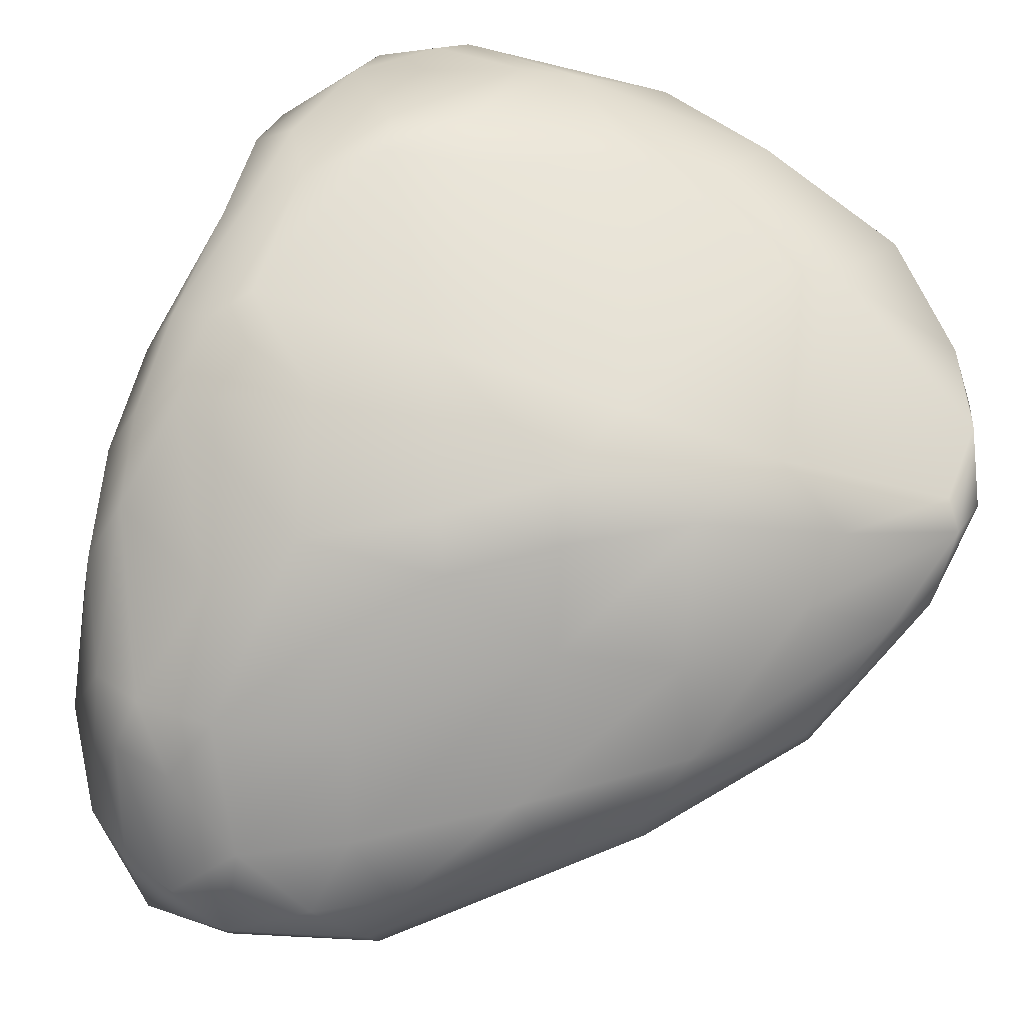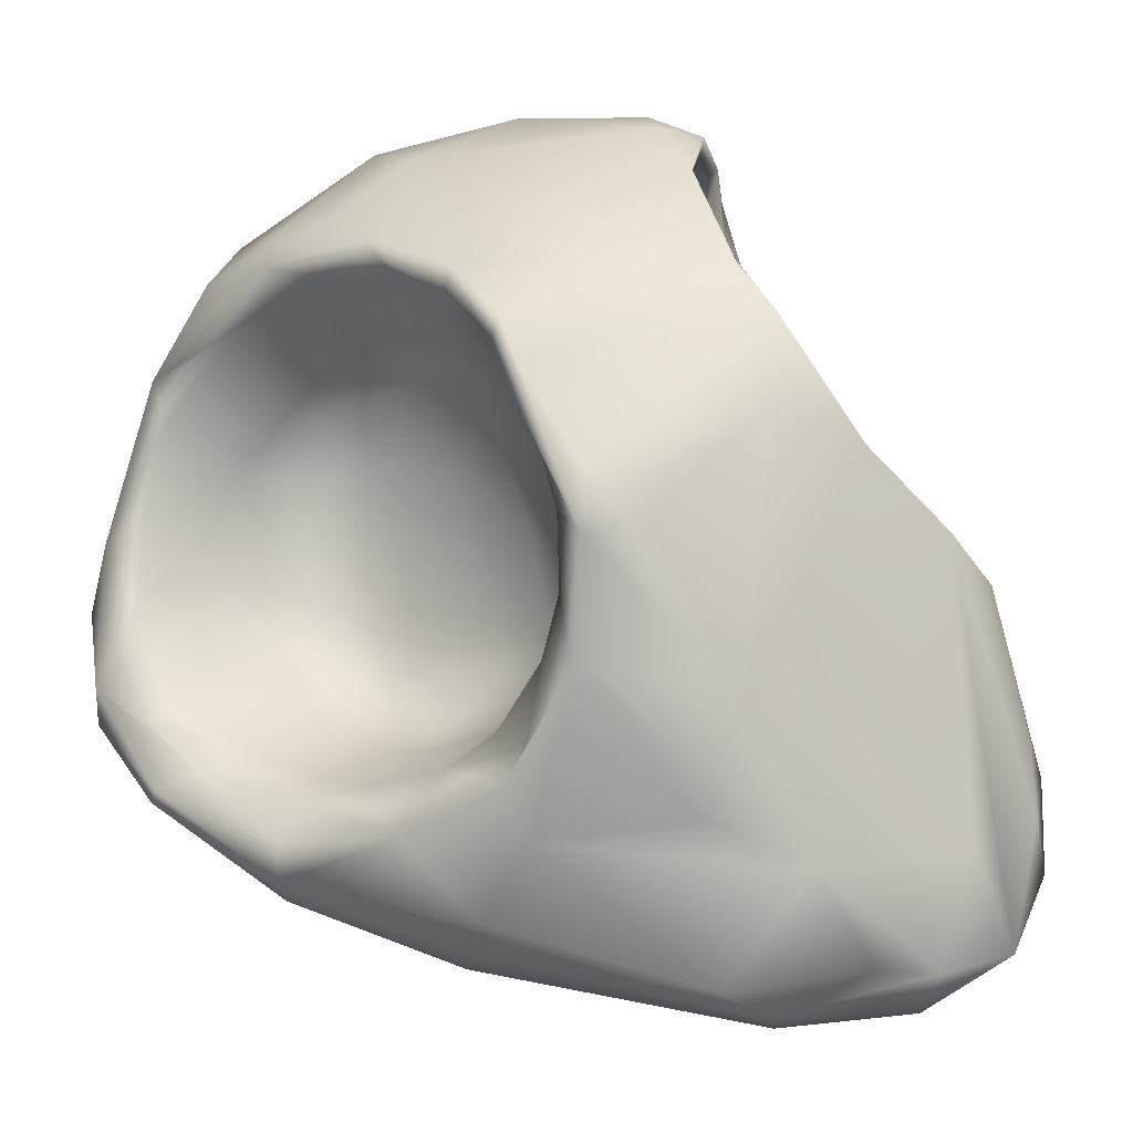
<metadata>
{"format":"obj","ext":"obj","renderer":"f3d","projection":"perspective","resolution":1024,"background":"white","views":[{"elev":-75.1,"azim":159.1,"up":"+Y"},{"elev":31.6,"azim":-28.4,"up":"+Y"}]}
</metadata>
<code>
g m_sp_rock_04
v -0.004159 0.6245 0.1559
v 0.09054 0.6905 0.2163
v 0.06818 0.757 0.1336
v -0.02499 0.6731 0.07091
v -0.041 0.5735 0.09393
v -0.005645 0.5296 0.1709
v -0.05356 0.6307 -0.03083
v -0.04711 0.5349 -0.01426
v -0.04095 0.5589 -0.1071
v -0.008724 0.646 -0.1618
v -0.01092 0.5415 -0.1779
v -0.02261 0.6981 0.01203
v -0.005187 0.7156 -0.08858
v 0.08618 0.8375 -0.0696
v 0.07079 0.8086 0.03248
v 0.001907 0.4674 0.1554
v -0.01123 0.4482 -0.004815
v -0.007527 0.4564 -0.1139
v 0.04069 0.7406 -0.1456
v 0.08917 0.8468 -0.08234
v 0.06202 0.01081 0.4313
v 0.1189 0.05941 0.5259
v 0.171 0.03094 0.375
v 0.03828 0.05917 0.5512
v -0.04927 0.02722 0.4764
v -0.1294 0.06598 0.5
v -0.1421 0.02867 0.4241
v -0.3931 0.06831 0.2406
v -0.2813 0.03094 0.2848
v -0.413 0.04108 0.1297
v -0.5478 0.1103 0.07091
v -0.5648 0.1559 0.08926
v -0.6384 0.1585 -0.1278
v -0.5966 0.1149 -0.1013
v -0.5215 0.07413 -0.01146
v -0.4712 0.04975 -0.09075
v -0.6313 0.146 -0.229
v -0.4859 0.07375 -0.1922
v -0.6019 0.1418 -0.2648
v -0.3565 0.01938 0.01848
v -0.2332 0.008409 0.2489
v -0.06114 -0.002299 0.3616
v -0.2079 -0.001469 0.04976
v -0.01377 -0.00681 0.2369
v -0.0482 0.0002453 0.008158
v -0.1653 0.008126 -0.07361
v -0.3084 0.03318 -0.1494
v -0.1383 0.0275 -0.1454
v -0.01927 0.01525 -0.05965
v 0.1279 0.02193 0.03574
v 0.06643 0.002667 0.1499
v 0.1455 0.01593 0.2869
v 0.2095 0.03988 0.1357
v 0.06202 0.01081 0.4313
v 0.171 0.03094 0.375
v 0.1455 0.01593 0.2869
v -0.01377 -0.00681 0.2369
v -0.06114 -0.002299 0.3616
v -0.04927 0.02722 0.4764
v -0.1421 0.02867 0.4241
v 0.2401 0.0523 0.303
v 0.2095 0.03988 0.1357
v 0.3398 0.1268 0.09929
v 0.3188 0.1359 -0.04348
v 0.1279 0.02193 0.03574
v 0.1718 0.09604 -0.1258
v 0.3174 0.1805 -0.147
v 0.2792 0.1843 -0.1951
v 0.05413 0.1103 -0.2221
v 0.1861 0.295 -0.3974
v 0.06578 0.2786 -0.4283
v -0.182 0.07783 -0.2412
v -0.1089 0.33 -0.4923
v -0.3246 0.2462 -0.4426
v 0.09488 0.3523 -0.4738
v -0.007258 0.4472 -0.5548
v 0.3631 0.1737 -0.00607
v 0.3624 0.2301 -0.1261
v -0.1383 0.0275 -0.1454
v -0.3801 0.07573 -0.2477
v -0.3084 0.03318 -0.1494
v -0.2228 0.3729 -0.5197
v -0.275 0.4466 -0.5545
v -0.129 0.5067 -0.5723
v 0.1328 0.6224 -0.5285
v -0.06858 0.6374 -0.5462
v 0.05117 0.7082 -0.5224
v -0.2891 0.6728 -0.5161
v 0.06157 0.4479 -0.5376
v 0.1708 0.5477 -0.5153
v 0.2603 0.4925 -0.4545
v 0.1974 0.3557 -0.4318
v 0.3068 0.3923 -0.3672
v 0.2737 0.2907 -0.3322
v 0.3476 0.4324 -0.3325
v 0.323 0.2973 -0.2801
v 0.3505 0.322 -0.2469
v 0.3326 0.5584 -0.3579
v 0.2401 0.5978 -0.474
v 0.2307 0.7217 -0.4521
v 0.1621 0.6992 -0.504
v 0.3786 0.2433 -0.06611
v 0.3808 0.2137 0.06428
v 0.3571 0.1583 0.1875
v 0.2966 0.1023 0.3074
v -0.4039 0.2041 -0.1317
v -0.3342 0.2074 -0.1075
v -0.3625 0.2045 -0.02928
v -0.4998 0.2115 -0.05543
v -0.5751 0.2428 -0.189
v -0.4087 0.2326 -0.2279
v -0.4349 0.2805 -0.2981
v -0.5773 0.3234 -0.2994
v -0.4512 0.3646 -0.3552
v -0.5324 0.4182 -0.3684
v -0.396 0.4239 -0.3823
v -0.4828 0.5188 -0.4
v -0.6128 0.2332 -0.1885
v -0.6491 0.2448 -0.2718
v -0.5833 0.3782 -0.3808
v -0.4415 0.2438 0.0777
v -0.327 0.2235 0.02051
v -0.5874 0.2102 -0.09194
v -0.6359 0.1826 -0.1161
v -0.5513 0.1909 0.06206
v -0.5091 0.2145 0.01388
v -0.5648 0.1559 0.08926
v -0.4569 0.2549 0.1954
v -0.3989 0.1749 0.2936
v -0.3474 0.2919 0.3184
v -0.3592 0.3431 0.2732
v -0.2842 0.4936 0.2985
v -0.186 0.339 0.4335
v -0.09785 0.2954 0.5204
v -0.1274 0.477 0.4059
v 0.12 0.2529 0.5198
v 0.1978 0.5462 0.3263
v 0.1122 0.656 0.2672
v 0.002883 0.7185 0.2316
v -0.1857 0.6513 0.2822
v 0.1381 0.1347 0.589
v 0.2231 0.2416 0.5012
v 0.2526 0.3068 0.4385
v 0.2666 0.4513 0.323
v 0.02826 0.1563 0.5983
v -0.2516 0.6356 0.2575
v -0.2286 0.6956 0.2257
v -0.05346 0.1843 0.5855
v -0.3045 0.7249 -0.2868
v -0.2632 0.759 -0.19
v -0.1896 0.6509 -0.2022
v -0.2327 0.6147 -0.2974
v -0.2387 0.7611 -0.1011
v -0.2736 0.7888 -0.2375
v -0.3548 0.7163 -0.3691
v -0.3598 0.6652 -0.3562
v -0.4815 0.5542 -0.4438
v -0.4075 0.6073 -0.3884
v -0.2767 0.5586 -0.356
v -0.3412 0.479 -0.3873
v -0.4828 0.5188 -0.4
v -0.396 0.4239 -0.3823
v -0.2852 0.4169 -0.3528
v -0.3735 0.3156 -0.3296
v -0.2596 0.5024 -0.351
v -0.5833 0.3782 -0.3808
v -0.2346 0.8119 -0.08594
v -0.1992 0.5562 -0.2779
v -0.06224 0.8421 -0.1145
v -0.2346 0.8119 -0.08594
v -0.1668 0.8315 -0.3357
v -0.2907 0.7759 -0.3268
v -0.2736 0.7888 -0.2375
v 0.1144 0.8631 -0.2117
v 0.09262 0.8575 -0.09706
v 0.1994 0.8205 -0.2462
v 0.1441 0.8417 -0.2918
v 0.2537 0.7654 -0.3963
v 0.1159 0.7917 -0.4378
v 0.1598 0.7488 -0.473
v -0.167 0.7997 -0.4363
v 0.02779 0.8141 -0.4242
v 0.06364 0.8558 -0.2789
v -0.3129 0.7422 -0.4024
v -0.3349 0.6875 -0.4869
v -0.3952 0.6639 -0.4554
v -0.2891 0.6728 -0.5161
v 0.0521 0.7654 -0.4899
v 0.05117 0.7082 -0.5224
v -0.422 0.5659 -0.5068
v -0.4815 0.5542 -0.4438
v -0.3548 0.7163 -0.3691
v 0.1621 0.6992 -0.504
v 0.2307 0.7217 -0.4521
v 0.3325 0.3226 -0.1792
v 0.3547 0.2839 -0.08282
v 0.2347 0.2889 -0.08475
v 0.1581 0.3255 -0.1385
v 0.2264 0.2739 -0.01276
v 0.3374 0.2744 0.04892
v 0.3505 0.322 -0.2469
v 0.3786 0.2433 -0.06611
v 0.3642 0.2581 0.08664
v 0.1939 0.2828 0.06911
v 0.322 0.3044 0.1392
v 0.2047 0.3055 0.1361
v 0.3056 0.3625 0.2289
v 0.342 0.3106 0.2339
v 0.1737 0.3646 -0.2027
v 0.3352 0.3658 -0.2365
v 0.1768 0.4406 -0.2693
v 0.337 0.4864 -0.3122
v 0.1237 0.4057 -0.2256
v 0.0892 0.3633 -0.1502
v 0.1526 0.2909 -0.03378
v 0.04926 0.3635 -0.0468
v -0.007527 0.4564 -0.1139
v 0.1285 0.3062 0.06667
v 0.06655 0.3672 0.137
v -0.01123 0.4482 -0.004815
v 0.001907 0.4674 0.1554
v 0.1187 0.3367 0.1586
v 0.0838 0.4178 0.2271
v 0.001907 0.4674 0.1554
v 0.1666 0.3549 0.2042
v 0.337 0.4864 -0.3122
v 0.1768 0.4406 -0.2693
v 0.1403 0.5534 -0.3052
v 0.291 0.5863 -0.3321
v 0.09005 0.4817 -0.2524
v 0.1237 0.4057 -0.2256
v 0.2994 0.6629 -0.36
v 0.3326 0.5584 -0.3579
v 0.2522 0.6567 -0.3306
v 0.1186 0.6262 -0.2921
v 0.03652 0.5626 -0.2432
v 0.06031 0.6761 -0.223
v 0.1715 0.7969 -0.2158
v 0.2336 0.7367 -0.2966
v -0.008724 0.646 -0.1618
v -0.01092 0.5415 -0.1779
v 0.04069 0.7406 -0.1456
v 0.1237 0.8264 -0.1463
v 0.08618 0.8375 -0.0696
v -0.005187 0.7156 -0.08858
v 0.04097 0.4643 -0.2027
v -0.007527 0.4564 -0.1139
v 0.0892 0.3633 -0.1502
v 0.08917 0.8468 -0.08234
v 0.1089 0.8412 -0.1228
v 0.09262 0.8575 -0.09706
v 0.05361 0.8121 0.07631
v 0.06262 0.8103 0.05334
v 0.1994 0.8205 -0.2462
v 0.1832 0.8068 -0.2285
v 0.2809 0.7221 -0.3433
v 0.06424 0.7818 0.146
v 0.07079 0.8086 0.03248
v 0.06818 0.757 0.1336
v -0.06361 0.8292 -0.01691
v 0.05361 0.8121 0.07631
v -0.2294 0.7938 0.02549
v -0.2346 0.8119 -0.08594
v -0.06224 0.8421 -0.1145
v 0.09262 0.8575 -0.09706
v -0.2393 0.7671 0.08426
v 0.06424 0.7818 0.146
v -0.2286 0.6956 0.2257
v 0.002883 0.7185 0.2316
v 0.1122 0.656 0.2672
v -0.2516 0.6356 0.2575
v -0.4815 0.5542 -0.4438
v -0.5833 0.3782 -0.3808
v -0.575 0.3085 -0.416
v -0.4732 0.4219 -0.5025
v -0.422 0.5659 -0.5068
v -0.6171 0.2968 -0.3595
v -0.6491 0.2448 -0.2718
v -0.6547 0.2002 -0.258
v -0.6145 0.2182 -0.3451
v -0.6313 0.146 -0.229
v -0.6384 0.1585 -0.1278
v -0.5966 0.1149 -0.1013
v -0.6019 0.1418 -0.2648
v -0.6359 0.1826 -0.1161
v -0.5648 0.1559 0.08926
v -0.6145 0.2182 -0.3451
v -0.6019 0.1418 -0.2648
v -0.3912 0.2771 -0.4551
v -0.4859 0.07375 -0.1922
v -0.575 0.3085 -0.416
v -0.4732 0.4219 -0.5025
v -0.422 0.5659 -0.5068
v -0.2426 0.5983 -0.5433
v -0.3349 0.6875 -0.4869
v -0.6171 0.2968 -0.3595
v 0.3326 0.5584 -0.3579
v 0.2994 0.6629 -0.36
v 0.2537 0.7654 -0.3963
v 0.2307 0.7217 -0.4521
v 0.2809 0.7221 -0.3433
v 0.1994 0.8205 -0.2462
v 0.3642 0.2581 0.08664
v 0.3786 0.2433 -0.06611
v 0.3808 0.2137 0.06428
v 0.342 0.3106 0.2339
v 0.3518 0.2342 0.2568
v 0.3571 0.1583 0.1875
v 0.3131 0.2007 0.3936
v 0.2666 0.4513 0.323
v 0.2966 0.1023 0.3074
v 0.2526 0.3068 0.4385
v 0.2463 0.1496 0.4983
v 0.2449 0.06894 0.3749
v 0.1857 0.09805 0.5227
v 0.1381 0.1347 0.589
v 0.2231 0.2416 0.5012
v 0.1349 0.623 0.2701
v 0.03586 0.5678 0.2166
v 0.05423 0.5025 0.2333
v 0.1993 0.5275 0.2977
v 0.0838 0.4178 0.2271
v 0.2553 0.4484 0.284
v 0.1666 0.3549 0.2042
v 0.3056 0.3625 0.2289
v 0.2047 0.3055 0.1361
v 0.322 0.3044 0.1392
v 0.001907 0.4674 0.1554
v 0.2666 0.4513 0.323
v 0.342 0.3106 0.2339
v 0.1978 0.5462 0.3263
v 0.1122 0.656 0.2672
v 0.09054 0.6905 0.2163
v 0.1187 0.3367 0.1586
v -0.3239 0.3475 0.1842
v -0.2066 0.3129 0.08273
v -0.212 0.3754 0.133
v -0.2719 0.4438 0.2023
v -0.3296 0.3877 0.2741
v -0.1722 0.4214 0.1105
v -0.1682 0.3562 0.03298
v -0.2137 0.2812 -0.02896
v -0.2683 0.2353 -0.01561
v -0.2783 0.2383 -0.1307
v -0.2481 0.5283 0.2016
v -0.2719 0.5336 0.2548
v -0.2842 0.4936 0.2985
v -0.2516 0.6356 0.2575
v -0.2752 0.2695 0.07756
v -0.3764 0.2987 0.1571
v -0.327 0.2235 0.02051
v -0.4415 0.2438 0.0777
v -0.4569 0.2549 0.1954
v -0.3592 0.3431 0.2732
v -0.5091 0.2145 0.01388
v -0.5513 0.1909 0.06206
v -0.4998 0.2115 -0.05543
v -0.1962 0.3211 -0.07805
v -0.2571 0.2851 -0.1823
v -0.333 0.2426 -0.2359
v -0.3026 0.3164 -0.2994
v -0.2403 0.3657 -0.2547
v -0.1962 0.3211 -0.07805
v -0.1777 0.4622 -0.203
v -0.1497 0.4394 -0.04943
v -0.1589 0.5817 -0.1487
v -0.1992 0.5562 -0.2779
v -0.1447 0.4562 0.01783
v -0.1538 0.5698 -0.004309
v -0.1618 0.5016 0.09081
v -0.1841 0.6305 0.06065
v -0.2318 0.6121 0.1654
v -0.2324 0.6794 0.123
v -0.2336 0.7466 0.006036
v -0.1758 0.6612 -0.06746
v -0.2516 0.6356 0.2575
v -0.2393 0.7671 0.08426
v -0.2387 0.7611 -0.1011
v -0.1896 0.6509 -0.2022
v -0.2719 0.5336 0.2548
v -0.2481 0.5283 0.2016
v -0.1722 0.4214 0.1105
v -0.1682 0.3562 0.03298
v -0.2346 0.8119 -0.08594
v -0.2294 0.7938 0.02549
v -0.2327 0.6147 -0.2974
v -0.2767 0.5586 -0.356
v -0.2596 0.5024 -0.351
v -0.2255 0.4448 -0.2914
v -0.2852 0.4169 -0.3528
v -0.4123 0.12 0.2706
v -0.1493 0.09929 0.5141
v -0.1294 0.06598 0.5
v -0.3931 0.06831 0.2406
v -0.5648 0.1559 0.08926
v -0.1958 0.1369 0.4871
v -0.05346 0.1843 0.5855
v 0.02826 0.1563 0.5983
v 0.03828 0.05917 0.5512
v 0.1381 0.1347 0.589
v 0.1189 0.05941 0.5259
v -0.09785 0.2954 0.5204
v -0.3474 0.2919 0.3184
v -0.3989 0.1749 0.2936
v -0.2683 0.2353 -0.01561
v -0.2783 0.2383 -0.1307
v -0.333 0.2426 -0.2359
v -0.2752 0.2695 0.07756
v -0.2066 0.3129 0.08273
v -0.3735 0.3156 -0.3296
v -0.3026 0.3164 -0.2994
v -0.2852 0.4169 -0.3528
v -0.01927 0.01525 -0.05965
v -0.1653 0.008126 -0.07361
v 0.1381 0.1347 0.589
v 0.1857 0.09805 0.5227
v 0.2449 0.06894 0.3749
v 0.2401 0.0523 0.303
v 0.2966 0.1023 0.3074
v 0.05423 0.5025 0.2333
v -0.005645 0.5296 0.1709
v 0.001907 0.4674 0.1554
v 0.03586 0.5678 0.2166
v -0.004159 0.6245 0.1559
v 0.09054 0.6905 0.2163
v 0.1349 0.623 0.2701
v 0.3476 0.4324 -0.3325
v 0.3505 0.322 -0.2469
v 0.3352 0.3658 -0.2365
v 0.3325 0.3226 -0.1792
v 0.1122 0.656 0.2672
v 0.06424 0.7818 0.146
v 0.06897 0.7685 0.1394
v 0.06262 0.8103 0.05334
v 0.07079 0.8086 0.03248
v -0.02499 0.6731 0.07091
v 0.06818 0.757 0.1336
v -0.6547 0.2002 -0.258
g m_sp_rock_04_0
f 3 2 1
f 4 3 1
f 4 1 5
f 1 6 5
f 5 7 4
f 5 8 7
f 8 9 7
f 7 9 10
f 9 11 10
f 7 12 4
f 7 10 13
f 12 7 13
f 12 13 14
f 15 12 14
f 4 12 15
f 5 16 8
f 6 16 5
f 16 17 8
f 11 9 18
f 8 17 18
f 9 8 18
f 19 13 10
f 15 14 20
f 23 22 21
f 22 24 21
f 24 25 21
f 25 24 26
f 27 25 26
f 26 28 27
f 28 29 27
f 28 30 29
f 28 31 30
f 31 28 32
f 32 33 31
f 33 34 31
f 31 35 30
f 35 31 34
f 35 36 30
f 34 36 35
f 34 37 36
f 37 38 36
f 38 37 39
f 36 40 30
f 30 40 41
f 30 41 29
f 27 29 41
f 27 41 42
f 41 43 42
f 40 43 41
f 43 44 42
f 44 43 45
f 43 46 45
f 43 40 47
f 46 43 47
f 47 40 36
f 47 36 38
f 47 48 46
f 49 45 46
f 45 49 50
f 51 45 50
f 45 51 44
f 44 51 52
f 51 50 52
f 50 53 52
f 56 55 54
f 54 57 56
f 57 54 58
f 54 59 58
f 59 60 58
f 61 55 56
f 62 61 56
f 61 62 63
f 62 64 63
f 64 62 65
f 66 64 65
f 64 66 67
f 66 68 67
f 68 66 69
f 70 68 69
f 71 70 69
f 72 71 69
f 71 72 73
f 72 74 73
f 71 73 75
f 71 75 70
f 73 76 75
f 77 64 67
f 63 64 77
f 78 77 67
f 69 79 72
f 80 72 79
f 72 80 74
f 81 80 79
f 73 82 76
f 73 74 82
f 82 83 76
f 76 83 84
f 85 76 84
f 85 84 86
f 87 85 86
f 86 88 87
f 89 76 85
f 75 76 89
f 90 89 85
f 89 90 91
f 92 89 91
f 91 93 92
f 93 94 92
f 93 91 95
f 96 93 95
f 94 93 96
f 97 96 95
f 70 92 94
f 68 70 94
f 96 97 78
f 67 96 78
f 94 96 67
f 68 94 67
f 75 92 70
f 92 75 89
f 95 91 98
f 91 99 98
f 91 90 99
f 98 99 100
f 99 101 100
f 101 99 85
f 99 90 85
f 85 87 101
f 102 78 97
f 77 78 102
f 103 77 102
f 103 104 77
f 104 63 77
f 105 63 104
f 63 105 61
f 108 107 106
f 109 108 106
f 109 106 110
f 106 111 110
f 111 112 110
f 112 113 110
f 113 112 114
f 115 113 114
f 114 116 115
f 116 117 115
f 118 110 113
f 109 110 118
f 119 118 113
f 113 115 120
f 119 113 120
f 120 115 117
f 109 121 108
f 121 122 108
f 123 118 119
f 123 109 118
f 124 123 119
f 124 125 123
f 125 126 123
f 127 125 124
f 128 125 127
f 127 129 128
f 129 130 128
f 130 131 128
f 132 131 130
f 133 132 130
f 134 133 130
f 133 135 132
f 135 133 134
f 135 134 136
f 136 137 135
f 137 138 135
f 135 138 139
f 140 135 139
f 137 136 141
f 142 137 141
f 137 142 143
f 144 137 143
f 134 145 136
f 136 145 141
f 135 146 132
f 135 140 146
f 140 147 146
f 140 139 147
f 145 134 148
f 151 150 149
f 152 151 149
f 153 150 151
f 154 149 150
f 154 150 153
f 149 154 155
f 156 149 155
f 155 157 156
f 157 158 156
f 159 156 158
f 159 152 149
f 156 159 149
f 160 159 158
f 158 161 160
f 161 158 157
f 161 162 160
f 163 160 162
f 164 163 162
f 165 159 160
f 163 165 160
f 157 166 161
f 167 154 153
f 159 165 168
f 171 170 169
f 171 172 170
f 172 173 170
f 171 169 174
f 169 175 174
f 176 174 175
f 177 174 176
f 178 177 176
f 179 177 178
f 180 179 178
f 171 181 172
f 182 181 171
f 179 182 177
f 183 182 171
f 182 183 177
f 183 174 177
f 183 171 174
f 181 184 172
f 181 185 184
f 185 186 184
f 187 185 181
f 188 187 181
f 188 181 182
f 188 182 179
f 180 188 179
f 187 188 189
f 186 185 190
f 191 186 190
f 186 191 192
f 186 192 184
f 192 172 184
f 192 173 172
f 188 180 193
f 189 188 193
f 194 193 180
f 178 194 180
f 197 196 195
f 198 197 195
f 196 197 199
f 200 196 199
f 195 196 201
f 196 202 201
f 202 196 203
f 200 203 196
f 204 200 199
f 205 200 204
f 203 200 205
f 206 205 204
f 203 205 207
f 208 203 207
f 198 195 209
f 195 210 209
f 210 211 209
f 212 211 210
f 211 213 209
f 209 213 214
f 198 209 214
f 215 198 214
f 216 215 214
f 217 216 214
f 218 215 216
f 218 204 215
f 219 218 216
f 216 220 219
f 216 217 220
f 220 221 219
f 219 222 218
f 223 222 219
f 224 223 219
f 218 222 204
f 204 199 215
f 222 206 204
f 215 199 197
f 198 215 197
f 225 206 222
f 228 227 226
f 229 228 226
f 228 230 227
f 230 231 227
f 232 229 226
f 233 232 226
f 228 229 234
f 235 228 234
f 236 230 228
f 235 236 228
f 235 237 236
f 238 237 235
f 239 238 235
f 235 234 239
f 237 240 236
f 236 240 241
f 237 238 242
f 237 242 240
f 238 243 242
f 243 244 242
f 244 245 242
f 246 230 236
f 241 246 236
f 246 241 247
f 246 247 248
f 248 231 246
f 231 230 246
f 249 244 243
f 250 249 243
f 250 251 249
f 249 251 252
f 253 249 252
f 251 250 254
f 250 255 254
f 250 243 255
f 256 254 255
f 239 256 255
f 253 252 257
f 253 258 249
f 259 258 253
f 239 255 238
f 243 238 255
f 234 256 239
f 234 229 256
f 229 232 256
f 262 261 260
f 262 260 263
f 260 264 263
f 265 264 260
f 261 265 260
f 261 262 266
f 267 261 266
f 266 268 267
f 268 269 267
f 269 270 267
f 266 271 268
f 274 273 272
f 275 274 272
f 272 276 275
f 277 273 274
f 278 273 277
f 279 278 277
f 280 279 277
f 279 280 281
f 282 279 281
f 283 282 281
f 280 284 281
f 279 282 285
f 286 285 282
f 80 288 287
f 289 80 287
f 80 290 288
f 80 289 74
f 287 291 289
f 291 292 289
f 292 83 289
f 83 292 293
f 83 293 294
f 84 83 294
f 88 294 293
f 295 88 293
f 287 296 291
f 294 88 86
f 84 294 86
f 80 81 290
f 289 83 82
f 74 289 82
f 299 298 297
f 300 299 297
f 299 301 298
f 299 302 301
f 305 304 303
f 303 306 305
f 306 307 305
f 308 305 307
f 309 308 307
f 309 307 306
f 310 309 306
f 309 311 308
f 310 312 309
f 309 313 311
f 313 314 311
f 314 313 315
f 313 316 315
f 317 316 313
f 309 312 317
f 313 309 317
f 320 319 318
f 321 320 318
f 320 321 322
f 321 323 322
f 324 322 323
f 325 324 323
f 326 324 325
f 327 326 325
f 322 328 320
f 325 323 329
f 329 323 321
f 330 325 329
f 321 318 331
f 331 329 321
f 318 332 331
f 332 318 333
f 322 324 334
f 337 336 335
f 338 337 335
f 338 335 339
f 336 337 340
f 340 337 338
f 341 336 340
f 336 341 342
f 343 336 342
f 342 344 343
f 345 340 338
f 346 345 338
f 339 346 338
f 339 347 346
f 347 348 346
f 336 349 335
f 349 350 335
f 335 350 339
f 350 349 351
f 352 350 351
f 352 353 350
f 353 354 350
f 350 354 339
f 339 354 347
f 353 352 355
f 353 355 356
f 352 357 355
f 342 358 344
f 358 342 341
f 358 359 344
f 360 344 359
f 361 360 359
f 361 359 362
f 359 363 362
f 363 364 362
f 364 363 365
f 365 366 364
f 366 367 364
f 366 365 368
f 369 366 368
f 368 370 369
f 370 371 369
f 370 372 371
f 372 373 371
f 373 374 371
f 374 375 371
f 366 369 375
f 371 375 369
f 373 376 374
f 373 372 376
f 376 377 374
f 378 375 374
f 375 378 379
f 379 366 375
f 366 379 367
f 376 372 380
f 372 381 380
f 372 370 381
f 370 382 381
f 382 370 368
f 383 382 368
f 378 374 384
f 374 385 384
f 374 377 385
f 363 383 365
f 368 365 383
f 379 386 367
f 386 387 367
f 389 367 388
f 390 389 388
f 362 389 390
f 361 362 390
f 389 362 364
f 367 389 364
f 393 392 391
f 394 393 391
f 394 391 395
f 392 396 391
f 392 397 396
f 398 397 392
f 399 398 392
f 399 392 393
f 398 399 400
f 399 401 400
f 397 402 396
f 396 402 403
f 396 403 404
f 396 404 391
f 404 395 391
f 406 107 405
f 107 406 407
f 107 108 405
f 108 122 405
f 122 408 405
f 408 409 405
f 106 107 407
f 111 106 407
f 112 111 407
f 410 112 407
f 407 411 410
f 411 412 410
f 112 410 114
f 410 116 114
f 66 65 413
f 66 413 69
f 413 79 69
f 79 413 414
f 22 416 415
f 416 22 417
f 22 23 417
f 418 417 23
f 419 417 418
f 422 421 420
f 423 420 421
f 424 423 421
f 424 425 423
f 425 426 423
f 428 427 226
f 429 428 226
f 226 427 233
f 430 428 429
f 432 431 2
f 433 432 2
f 433 434 432
f 3 433 2
f 433 3 434
f 437 436 435
f 119 438 124
f 126 109 123

</code>
